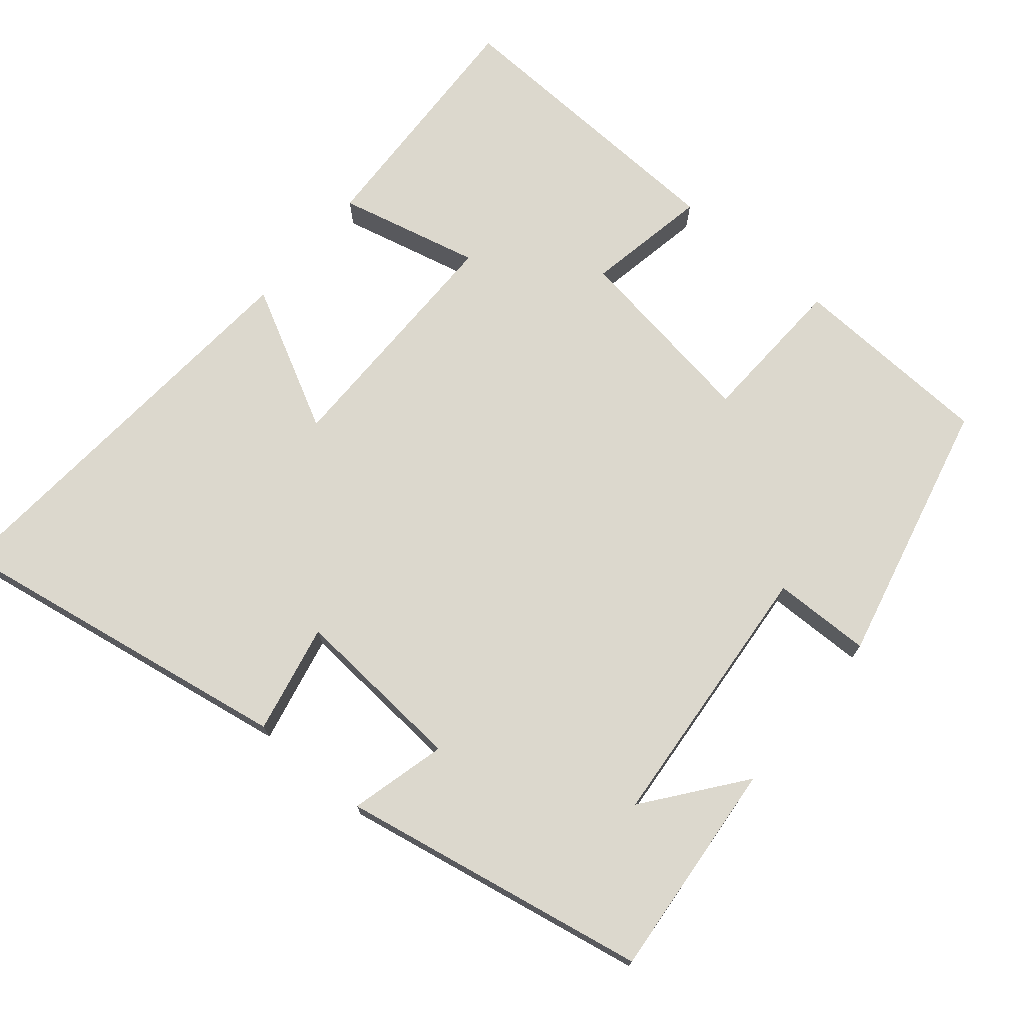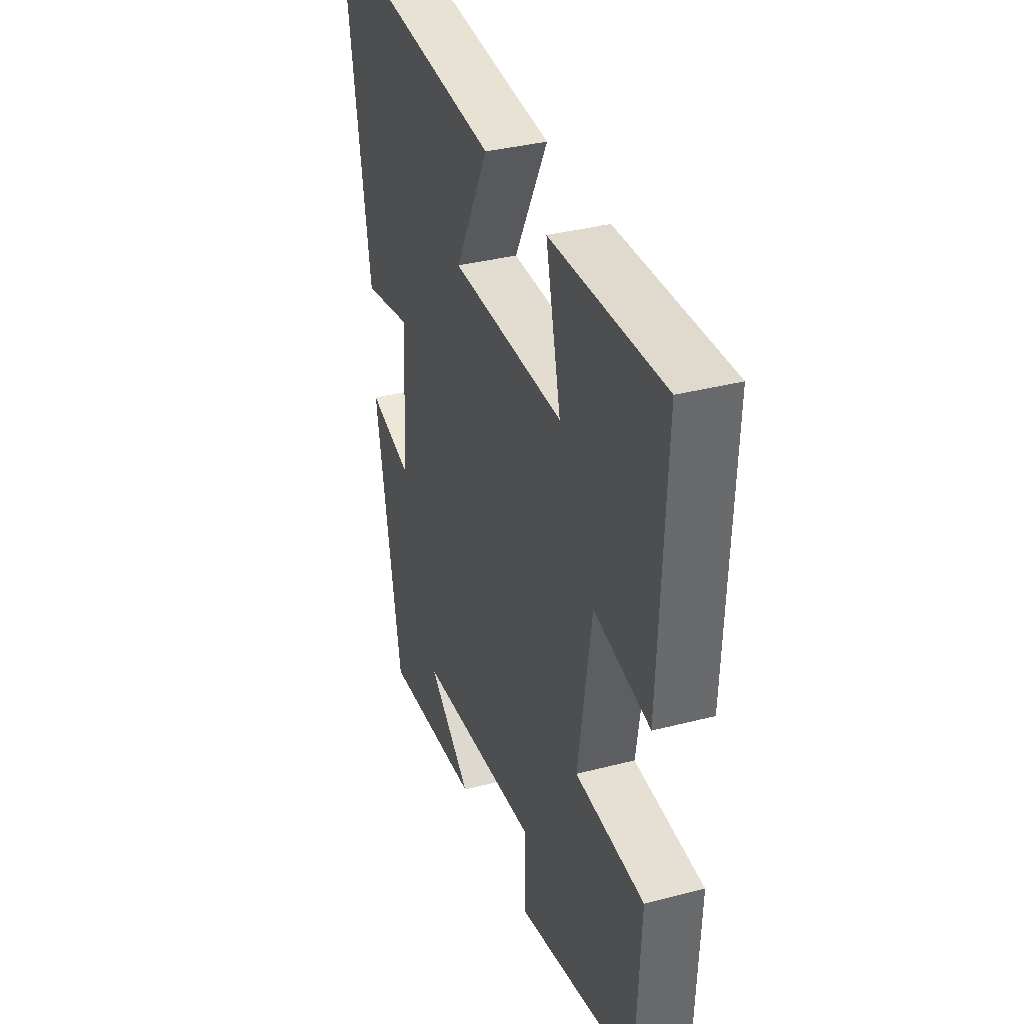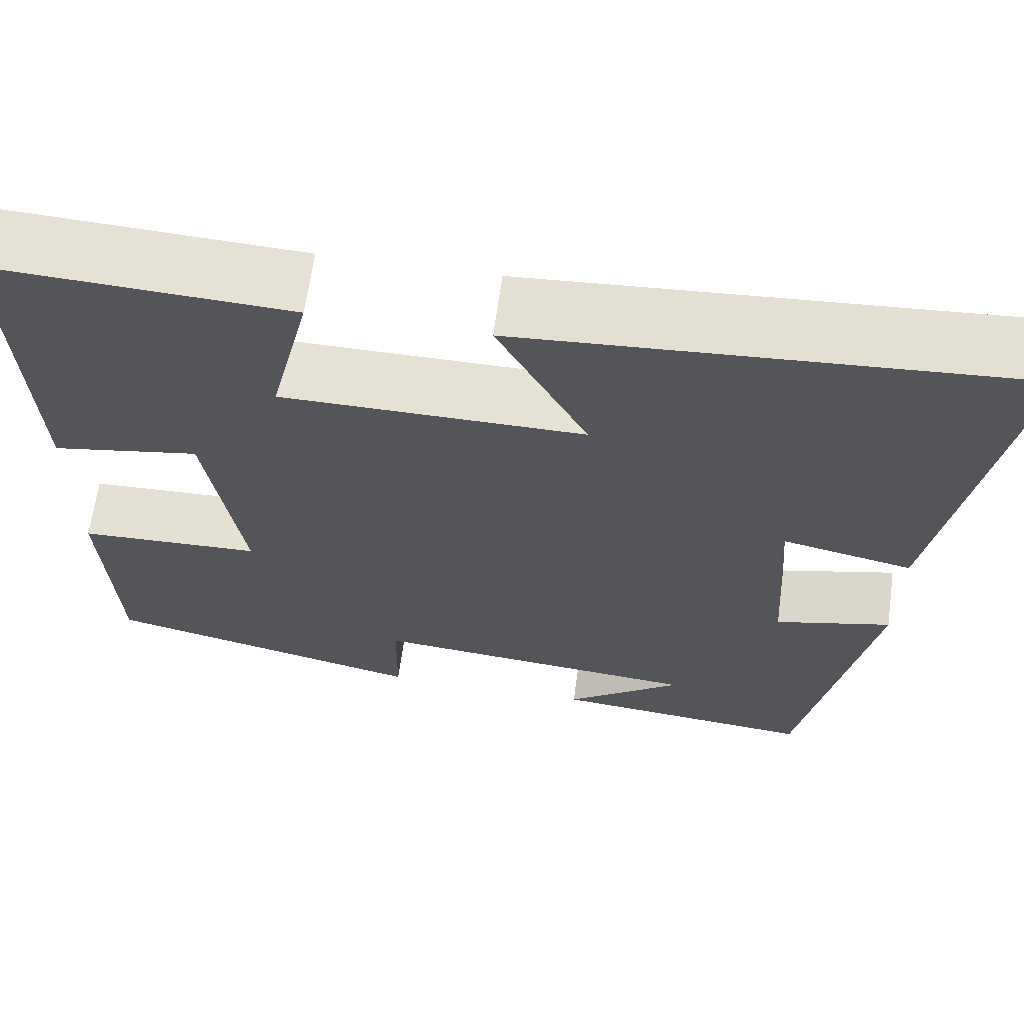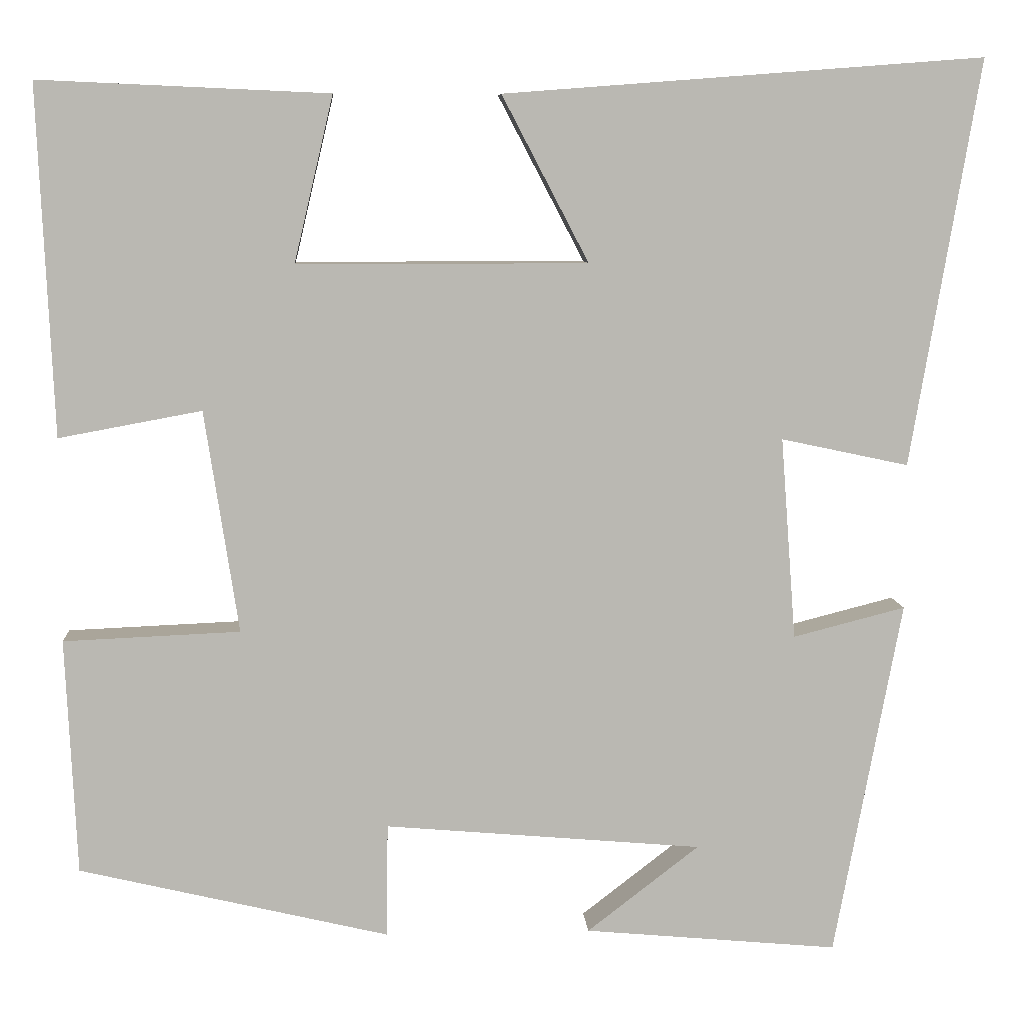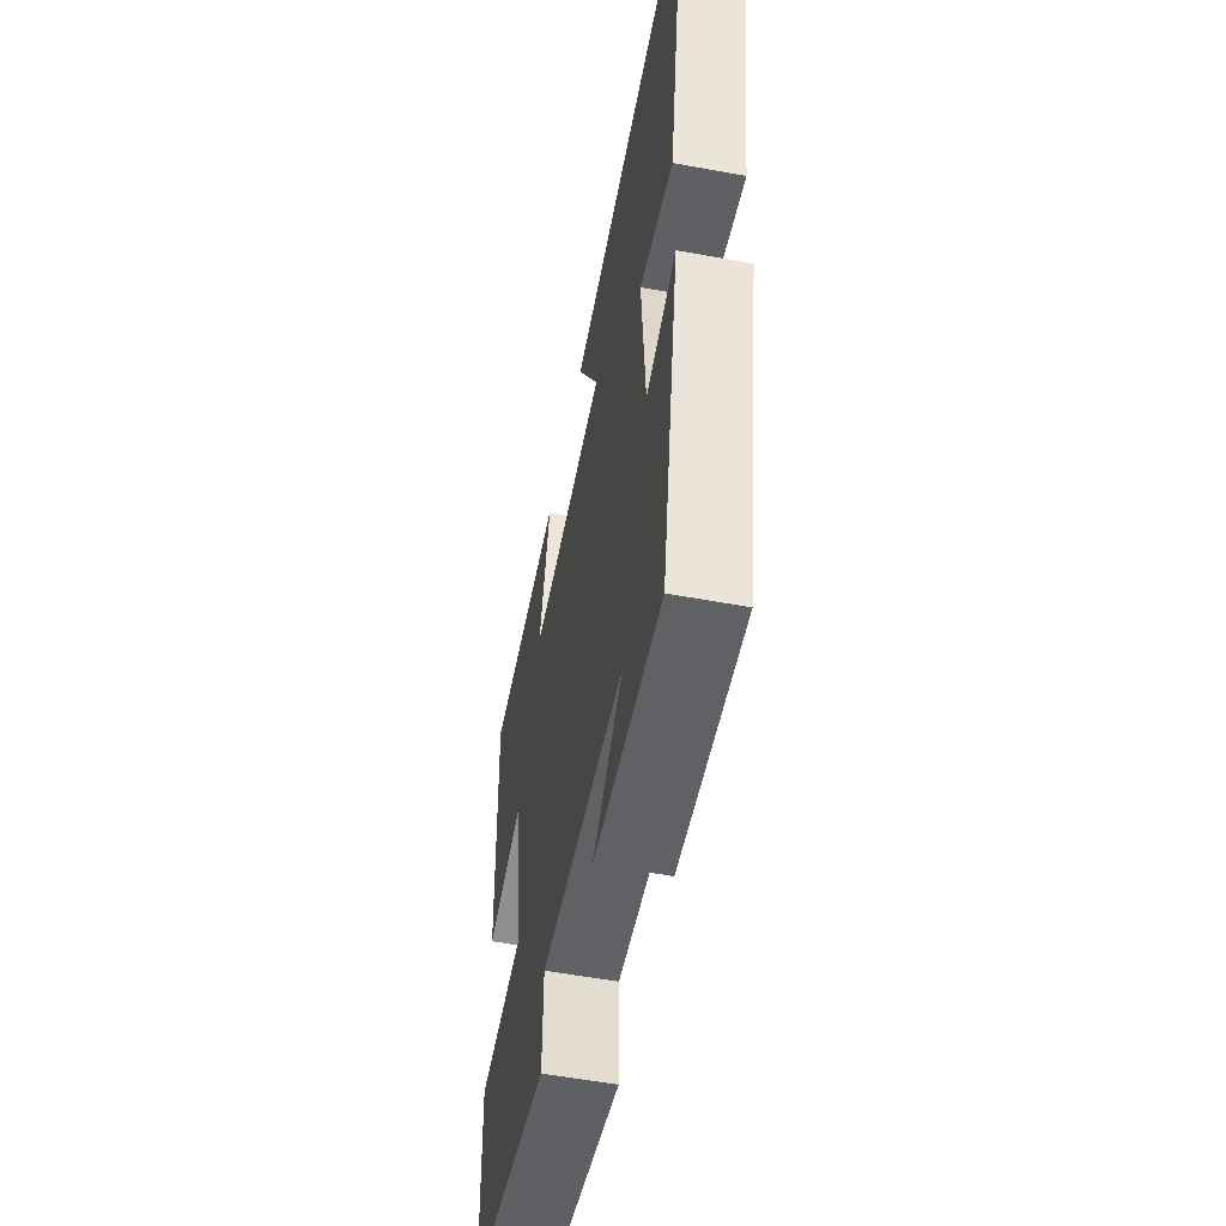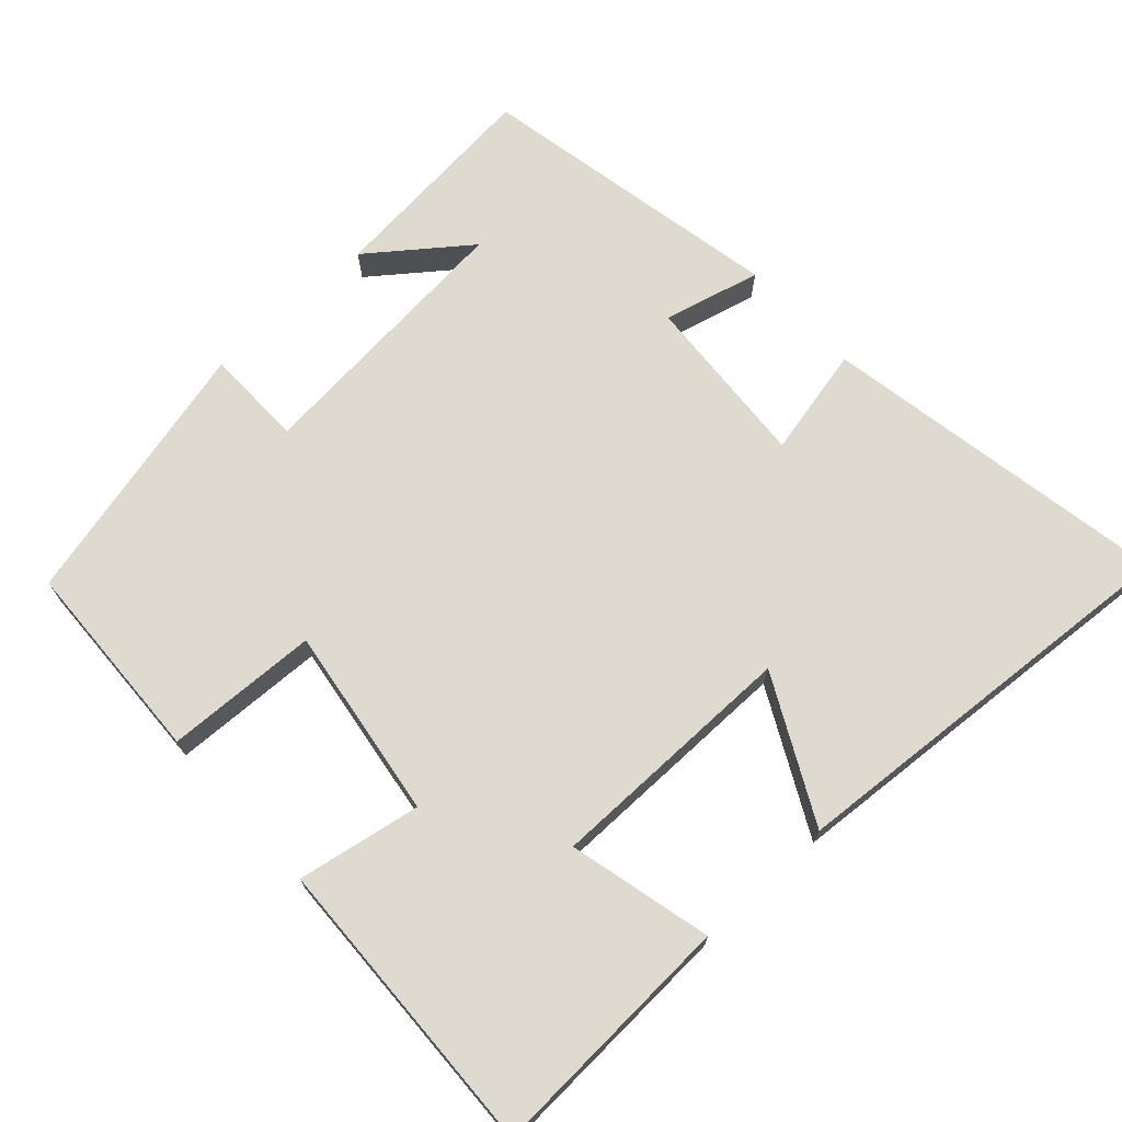
<metadata>
{"format":"obj","ext":"obj","renderer":"f3d","projection":"perspective","resolution":1024,"background":"white","views":[{"elev":72.6,"azim":129.9,"up":"+Y"},{"elev":35.4,"azim":-109.0,"up":"+Z"},{"elev":65.0,"azim":7.8,"up":"+Z"},{"elev":7.9,"azim":-3.6,"up":"+Z"},{"elev":-55.3,"azim":79.0,"up":"+Z"},{"elev":70.6,"azim":-42.8,"up":"+Y"}]}
</metadata>
<code>
v -0.487 0.07 -0.414
v -0.5 0.07 -0.136
v -0.292 0.07 -0.127
v -0.332 0.07 0.135
v -0.5 0.07 0.104
v -0.518 0.07 0.515
v -0.177 0.07 0.5
v -0.223 0.07 0.305
v 0.119 0.07 0.305
v 0.017 0.07 0.5
v 0.581 0.07 0.543
v 0.5 0.07 0.065
v 0.35 0.07 0.097
v 0.368 0.07 -0.141
v 0.5 0.07 -0.107
v 0.421 0.07 -0.527
v 0.122 0.07 -0.5
v 0.254 0.07 -0.398
v -0.12 0.07 -0.366
v -0.122 0.07 -0.5
v -0.487 0 -0.414
v -0.5 0 -0.136
v -0.292 0 -0.127
v -0.332 0 0.135
v -0.5 0 0.104
v -0.518 0 0.515
v -0.177 0 0.5
v -0.223 0 0.305
v 0.119 0 0.305
v 0.017 0 0.5
v 0.581 0 0.543
v 0.5 0 0.065
v 0.35 0 0.097
v 0.368 0 -0.141
v 0.5 0 -0.107
v 0.421 0 -0.527
v 0.122 0 -0.5
v 0.254 0 -0.398
v -0.12 0 -0.366
v -0.122 0 -0.5
f 1 2 3
f 20 1 3
f 19 20 3
f 18 19 3 4
f 16 17 18
f 14 15 16 18
f 13 14 18 4
f 11 12 13
f 10 11 13
f 9 10 13
f 8 9 13 4
f 6 7 8
f 5 6 8
f 4 5 8
f 23 22 21
f 23 21 40
f 23 40 39
f 24 23 39 38
f 38 37 36
f 38 36 35 34
f 24 38 34 33
f 33 32 31
f 33 31 30
f 33 30 29
f 24 33 29 28
f 28 27 26
f 28 26 25
f 28 25 24
f 1 21 22 2
f 2 22 23 3
f 3 23 24 4
f 4 24 25 5
f 5 25 26 6
f 6 26 27 7
f 7 27 28 8
f 8 28 29 9
f 9 29 30 10
f 10 30 31 11
f 11 31 32 12
f 12 32 33 13
f 13 33 34 14
f 14 34 35 15
f 15 35 36 16
f 16 36 37 17
f 17 37 38 18
f 18 38 39 19
f 19 39 40 20
f 20 40 21 1

</code>
